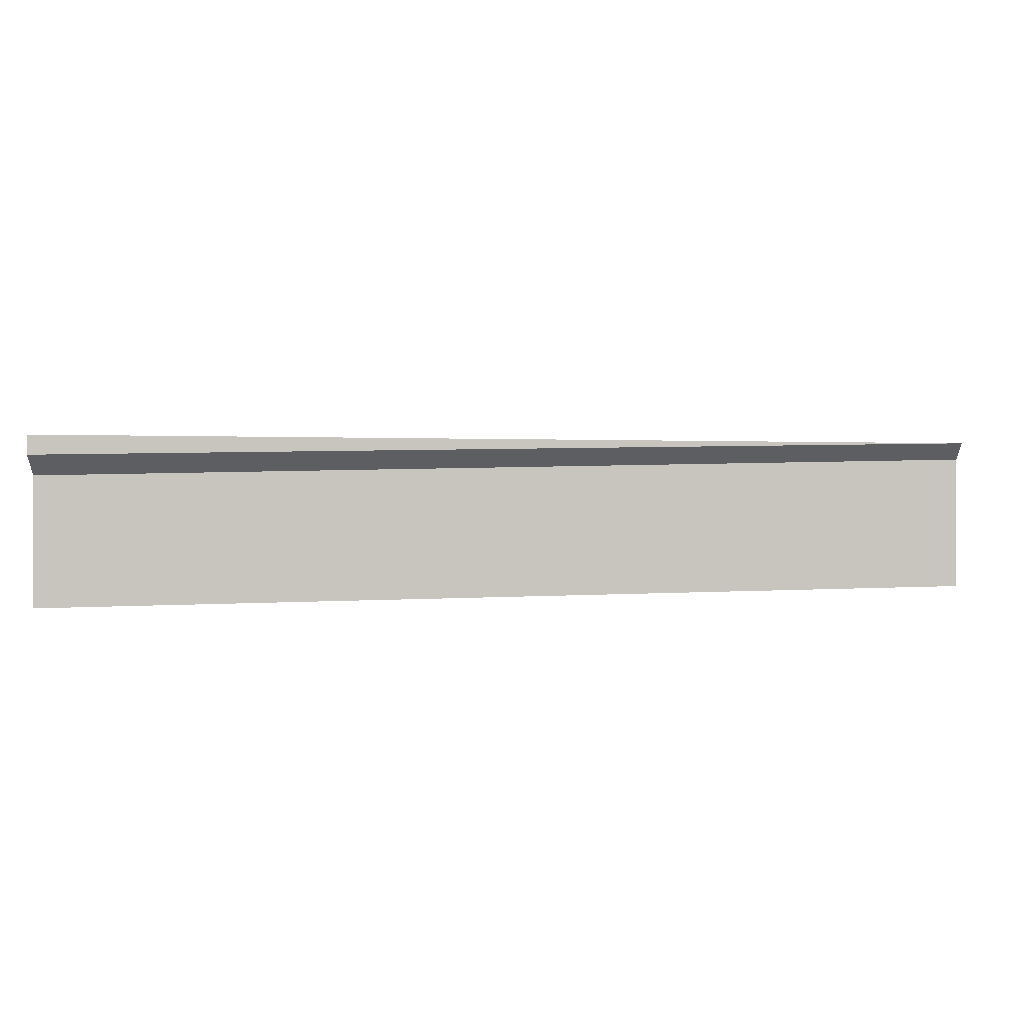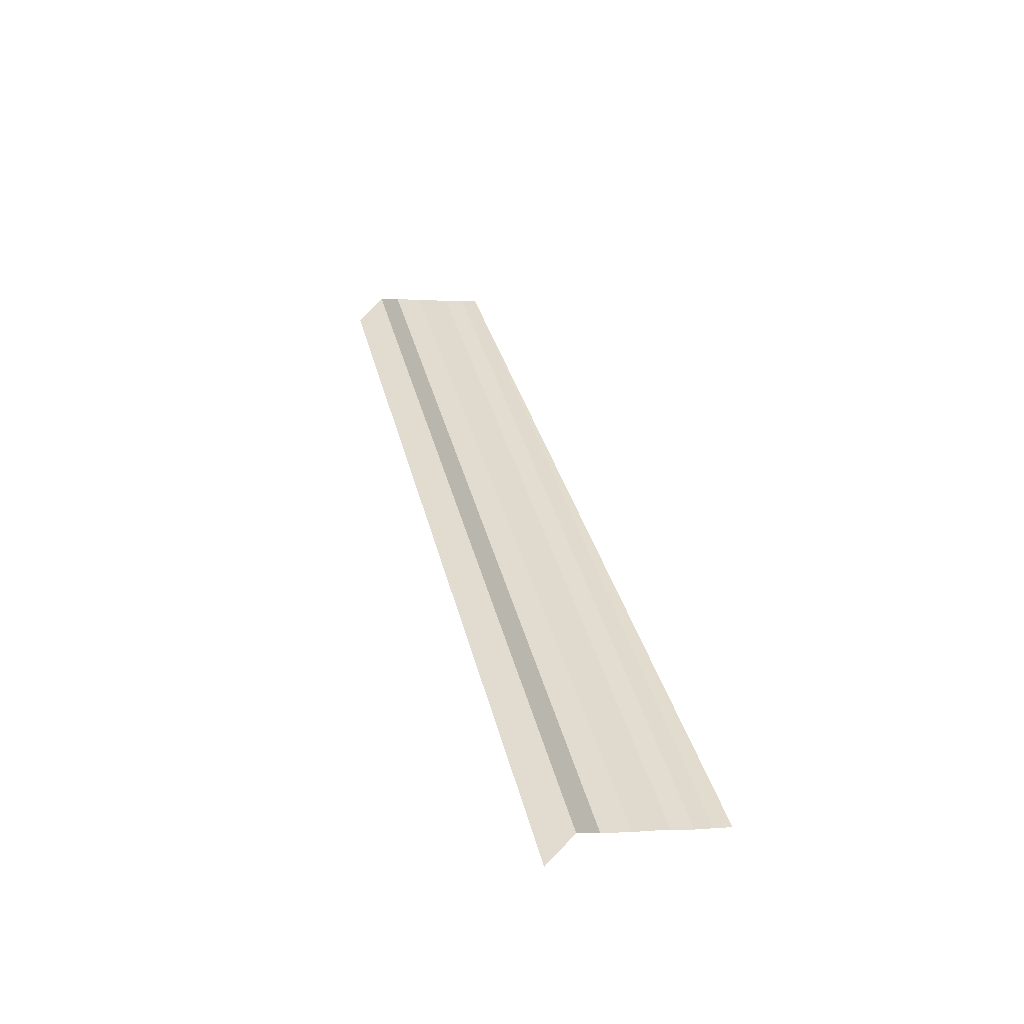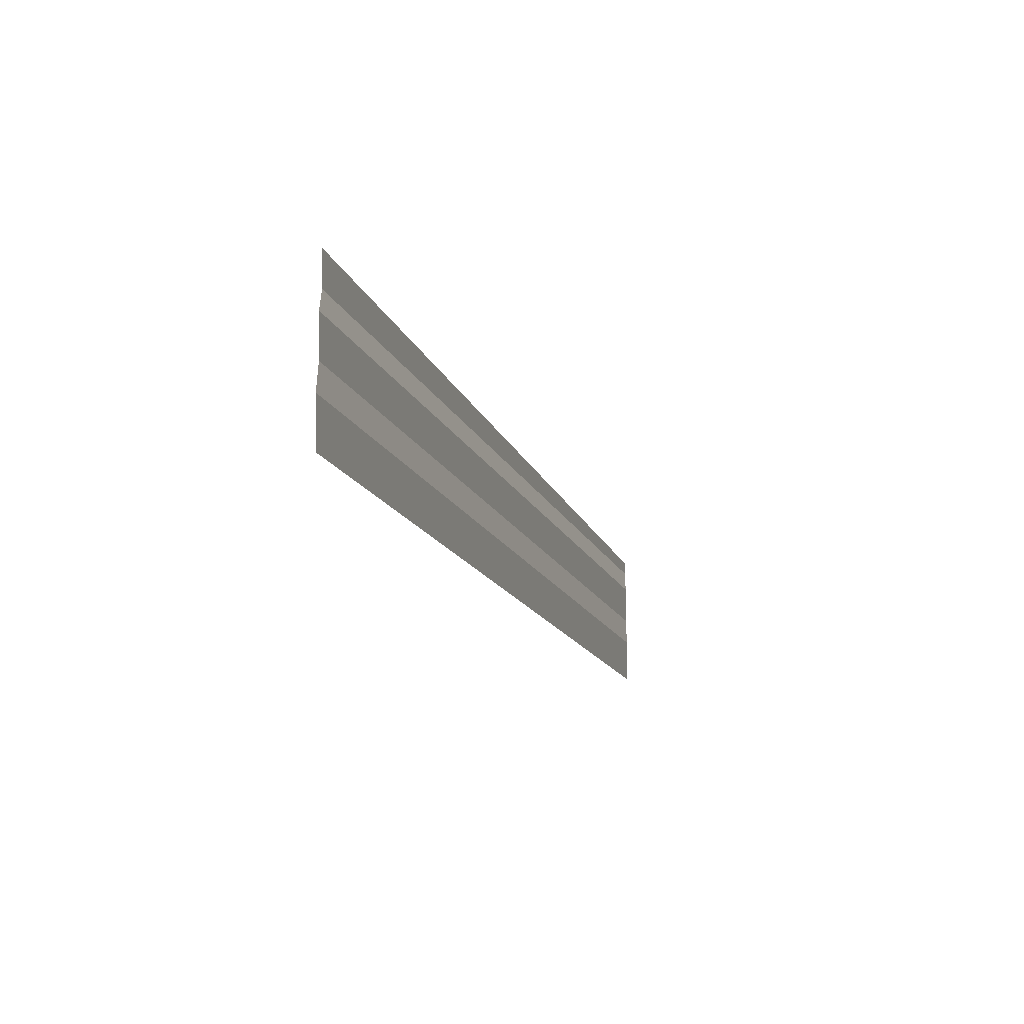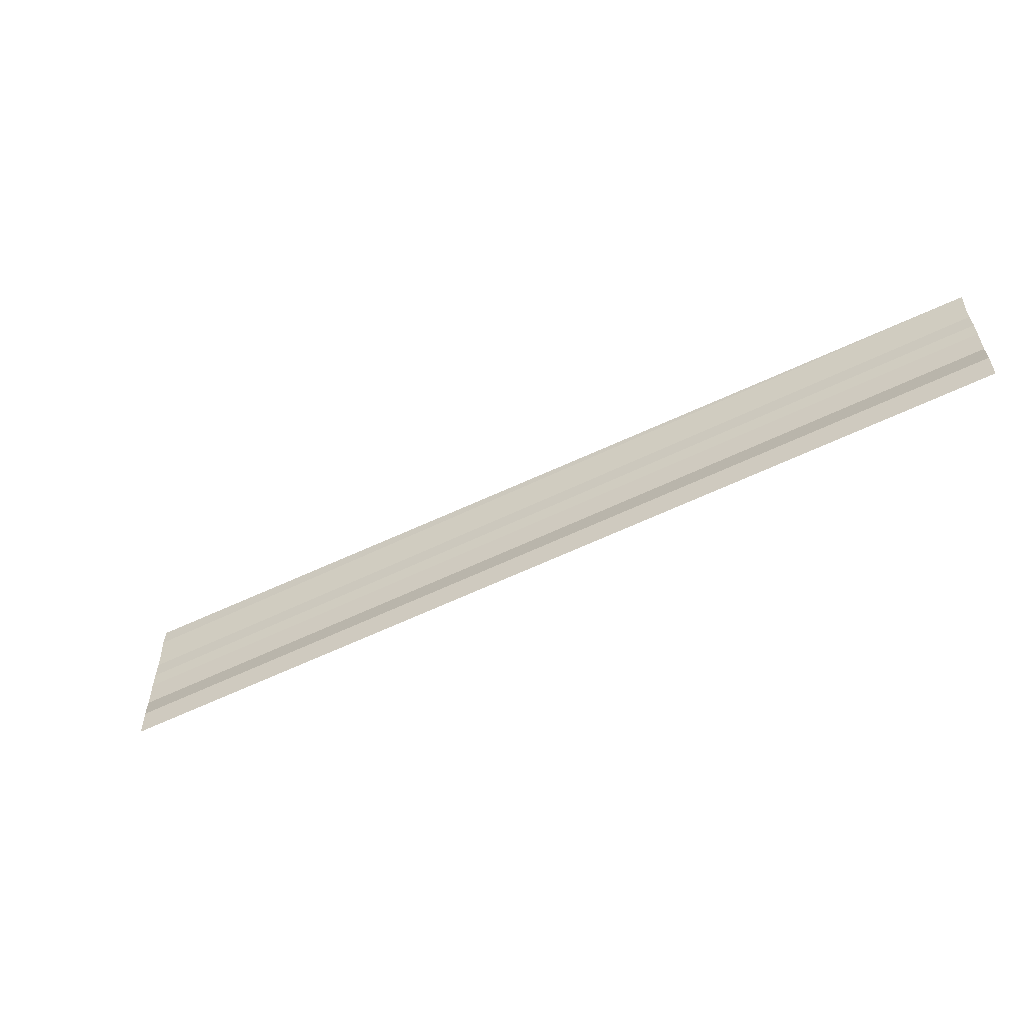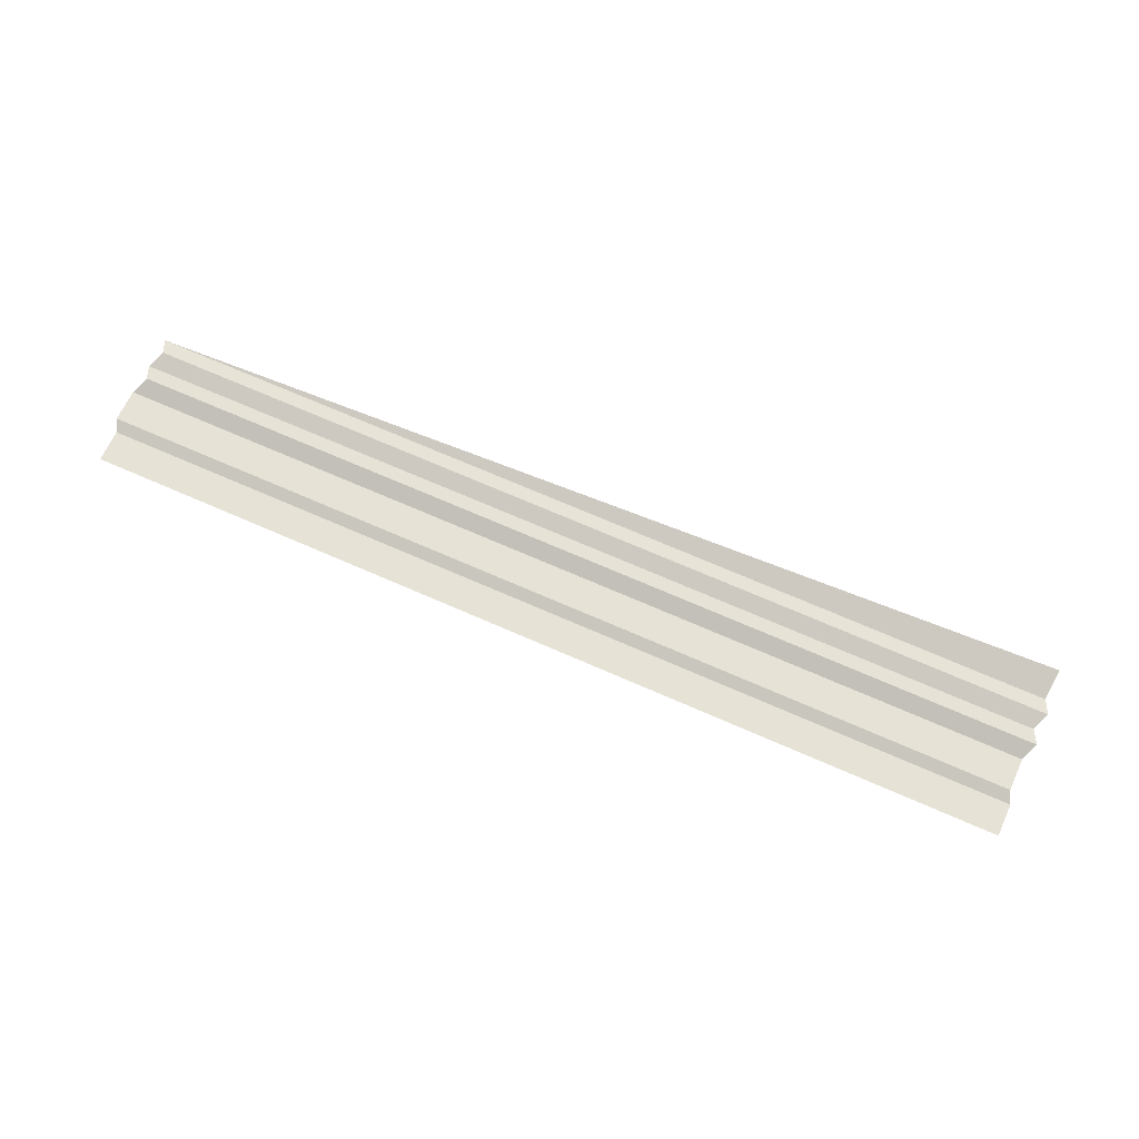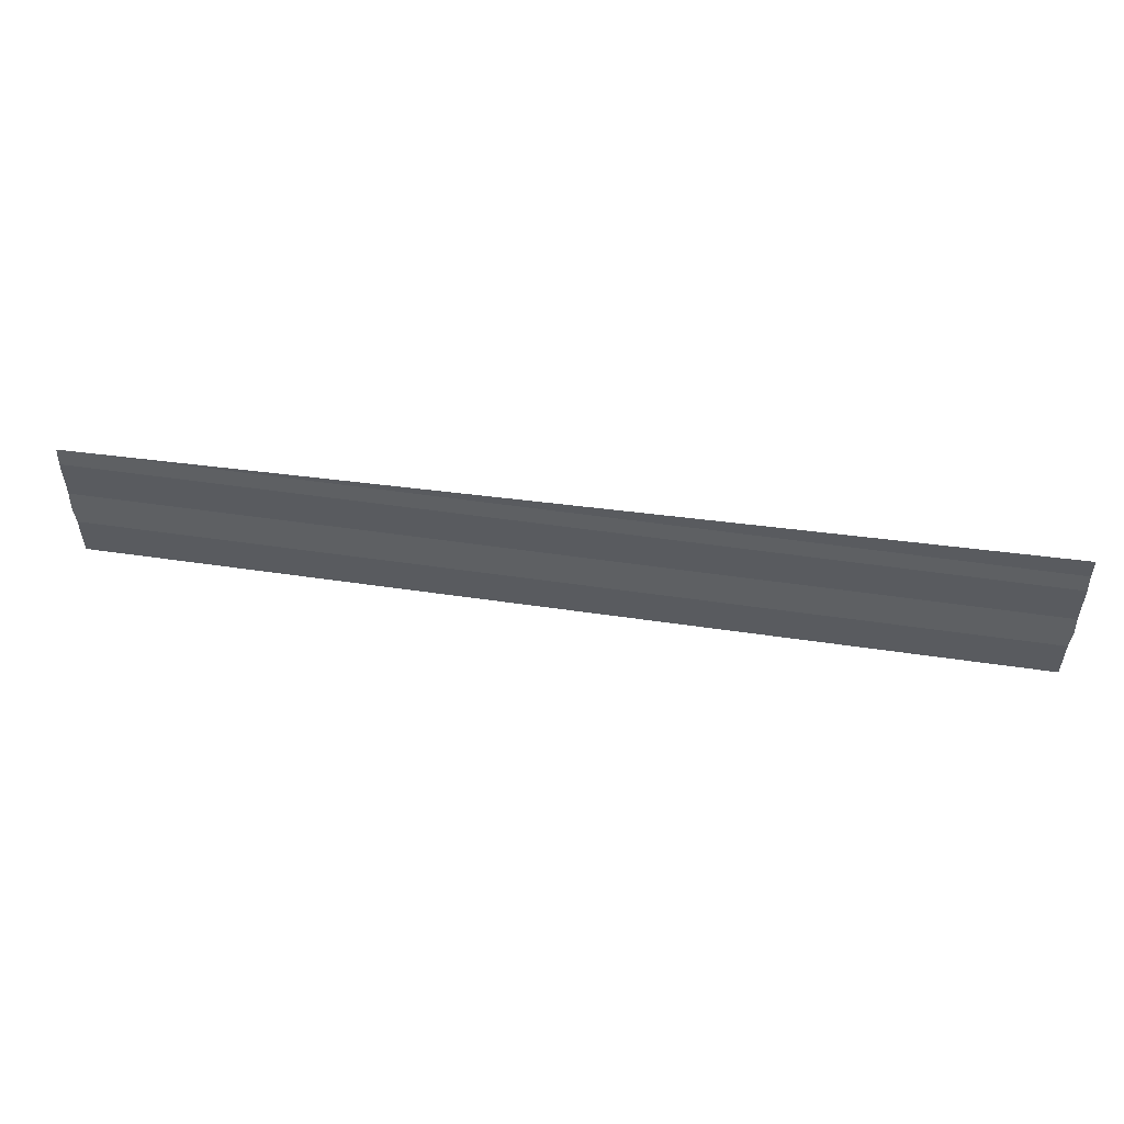
<metadata>
{"format":"obj","ext":"obj","renderer":"f3d","projection":"perspective","resolution":1024,"background":"white","views":[{"elev":7.8,"azim":-7.2,"up":"+Z"},{"elev":35.4,"azim":-103.8,"up":"+Y"},{"elev":-16.2,"azim":-71.6,"up":"+Z"},{"elev":-55.6,"azim":27.5,"up":"+Z"},{"elev":71.7,"azim":-155.9,"up":"+Y"},{"elev":52.2,"azim":-171.4,"up":"+Z"}]}
</metadata>
<code>
o 815
v 2212 1874 12.35
v 2212 1874 12.35
v 2212 1874 12.35
v 2212 1874 12.35
v 2212 1874 12.35
v 2212 1874 12.35
v 2212 1874 12.35
v 2212 1874 12.35
v 2212 1874 12.35
v 2212 1874 12.35
v 2212 1874 12.35
v 2212 1874 12.35
v 2212 1874 12.35
v 2212 1874 12.35
v 2212 1874 12.35
v 2212 1874 12.35
v 2212 1874 12.35
v 2212 1874 12.35
v 2212 1874 12.35
v 2212 1874 12.35
v 2212 1874 12.35
v 2212 1874 12.35
v 2212 1874 12.35
v 2212 1874 12.35
v 2212 1874 12.35
v 2212 1874 12.35
v 2212 1874 12.35
v 2212 1874 12.35
v 2212 1874 12.35
v 2212 1874 12.35
v 2212 1874 12.35
v 2212 1874 12.35
v 2212 1874 12.35
v 2212 1874 12.35
v 2212 1874 12.35
v 2212 1874 12.35
v 2212 1874 12.35
v 2212 1874 12.35
v 2212 1874 12.35
v 2212 1874 12.35
v 2212 1874 12.35
v 2212 1874 12.35
v 2212 1874 12.35
v 2212 1874 12.35
v 2212 1874 12.35
v 2212 1874 12.35
v 2212 1874 12.35
v 2212 1874 12.35
v 2212 1874 12.35
v 2212 1874 12.35
v 2212 1874 12.35
v 2212 1874 12.35
v 2212 1874 12.35
v 2212 1874 12.35
v 2212 1874 12.35
v 2212 1874 12.35
v 2212 1874 12.35
v 2212 1874 12.35
v 2212 1874 12.35
v 2212 1874 12.35
v 2212 1874 12.35
v 2212 1874 12.35
v 2212 1874 12.35
v 2212 1874 12.35
v 2212 1874 12.35
v 2212 1874 12.35
v 2212 1874 12.35
v 2212 1874 12.35
v 2212 1874 12.35
v 2212 1874 12.35
v 2212 1874 12.35
f 1 2 3
f 3 4 5
f 6 7 8
f 8 9 10
f 11 12 13
f 13 14 15
f 16 17 18
f 18 19 20
f 21 22 23
f 23 24 25
f 26 27 28
f 28 29 30
f 31 32 33
f 33 34 35
f 36 37 38
f 38 39 40
f 41 42 43
f 43 44 45
f 46 47 48
f 48 49 50
f 51 52 53
f 53 54 55
f 56 57 58
f 58 59 60
f 61 62 63
f 64 62 63
f 65 66 63
f 64 67 68
f 69 62 70
f 69 71 68

</code>
